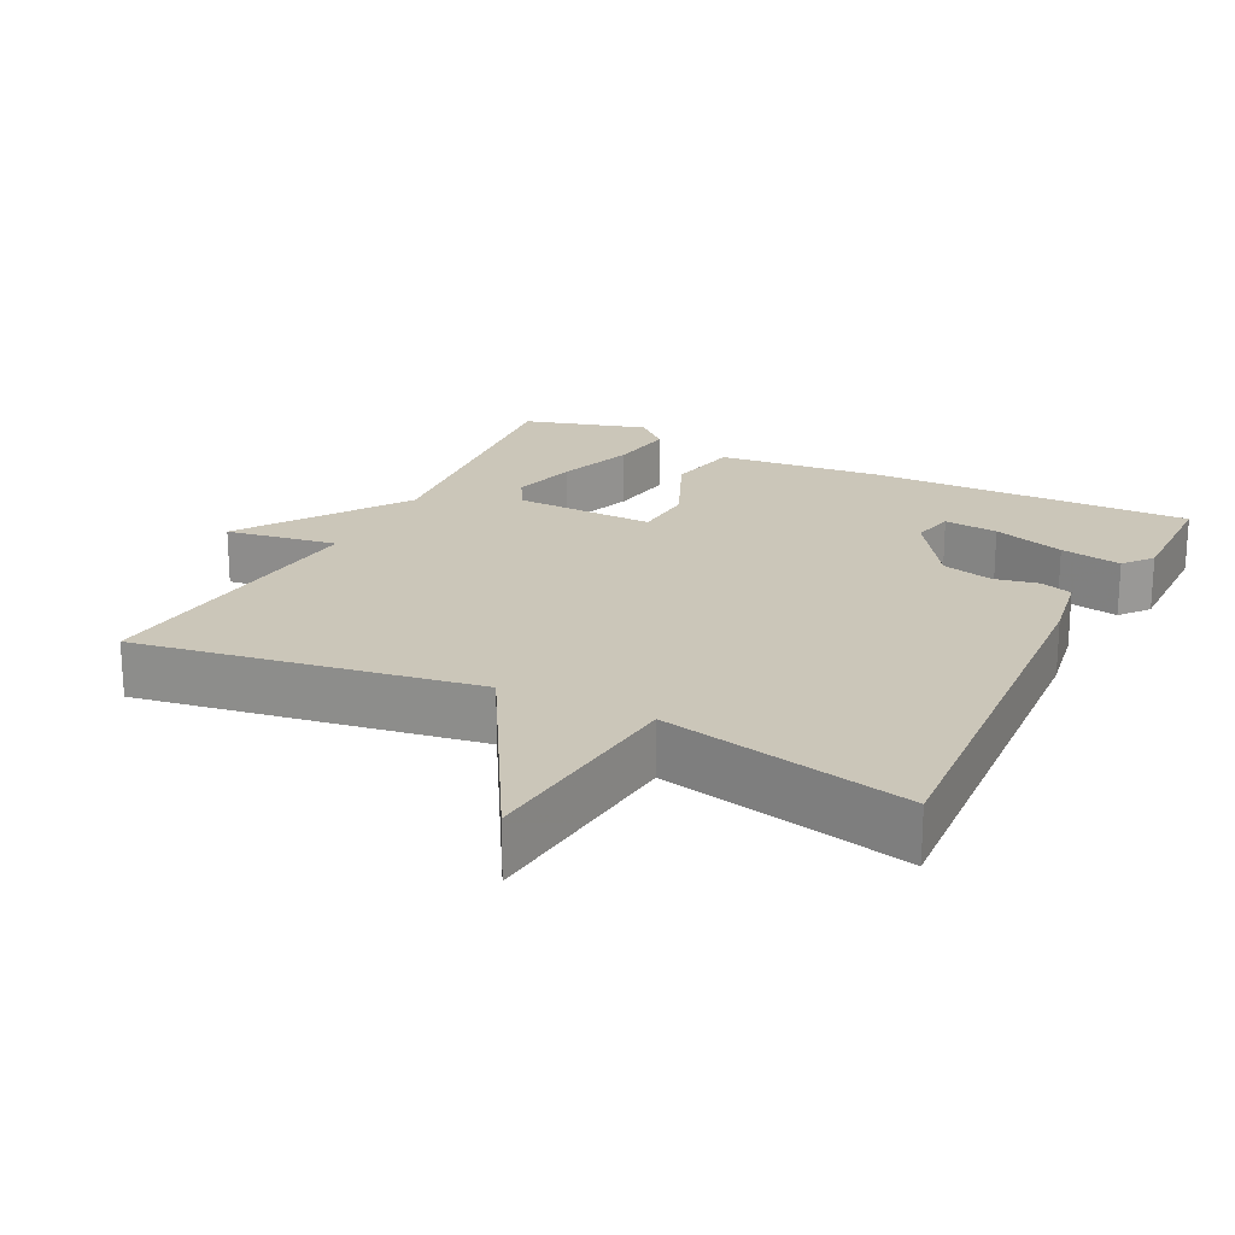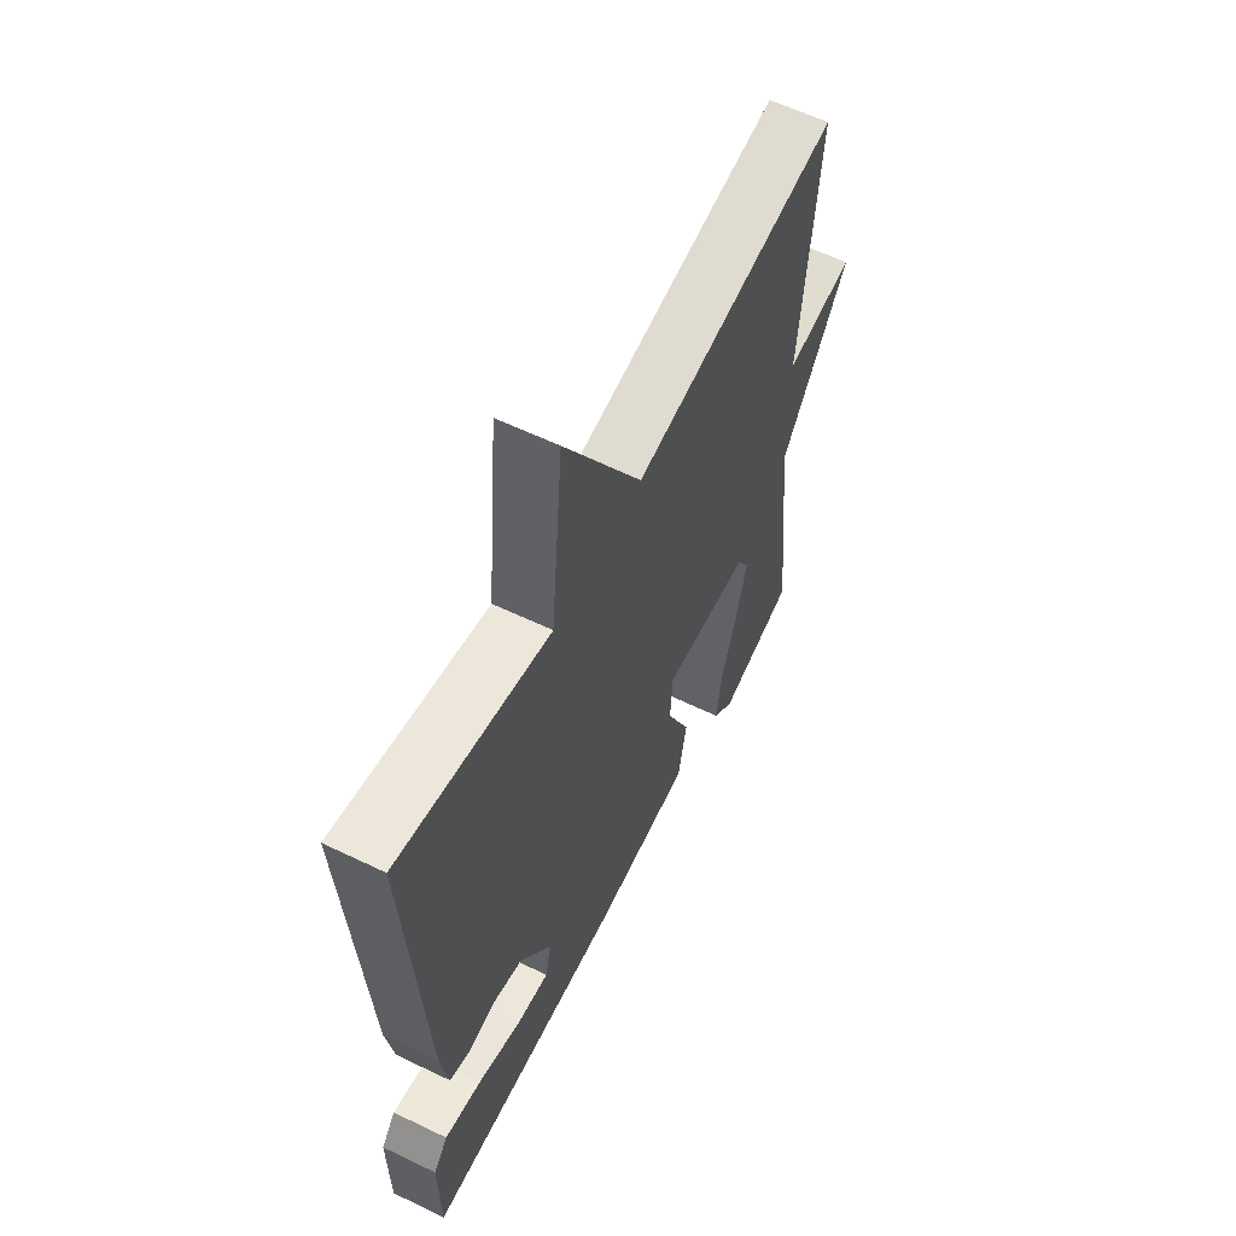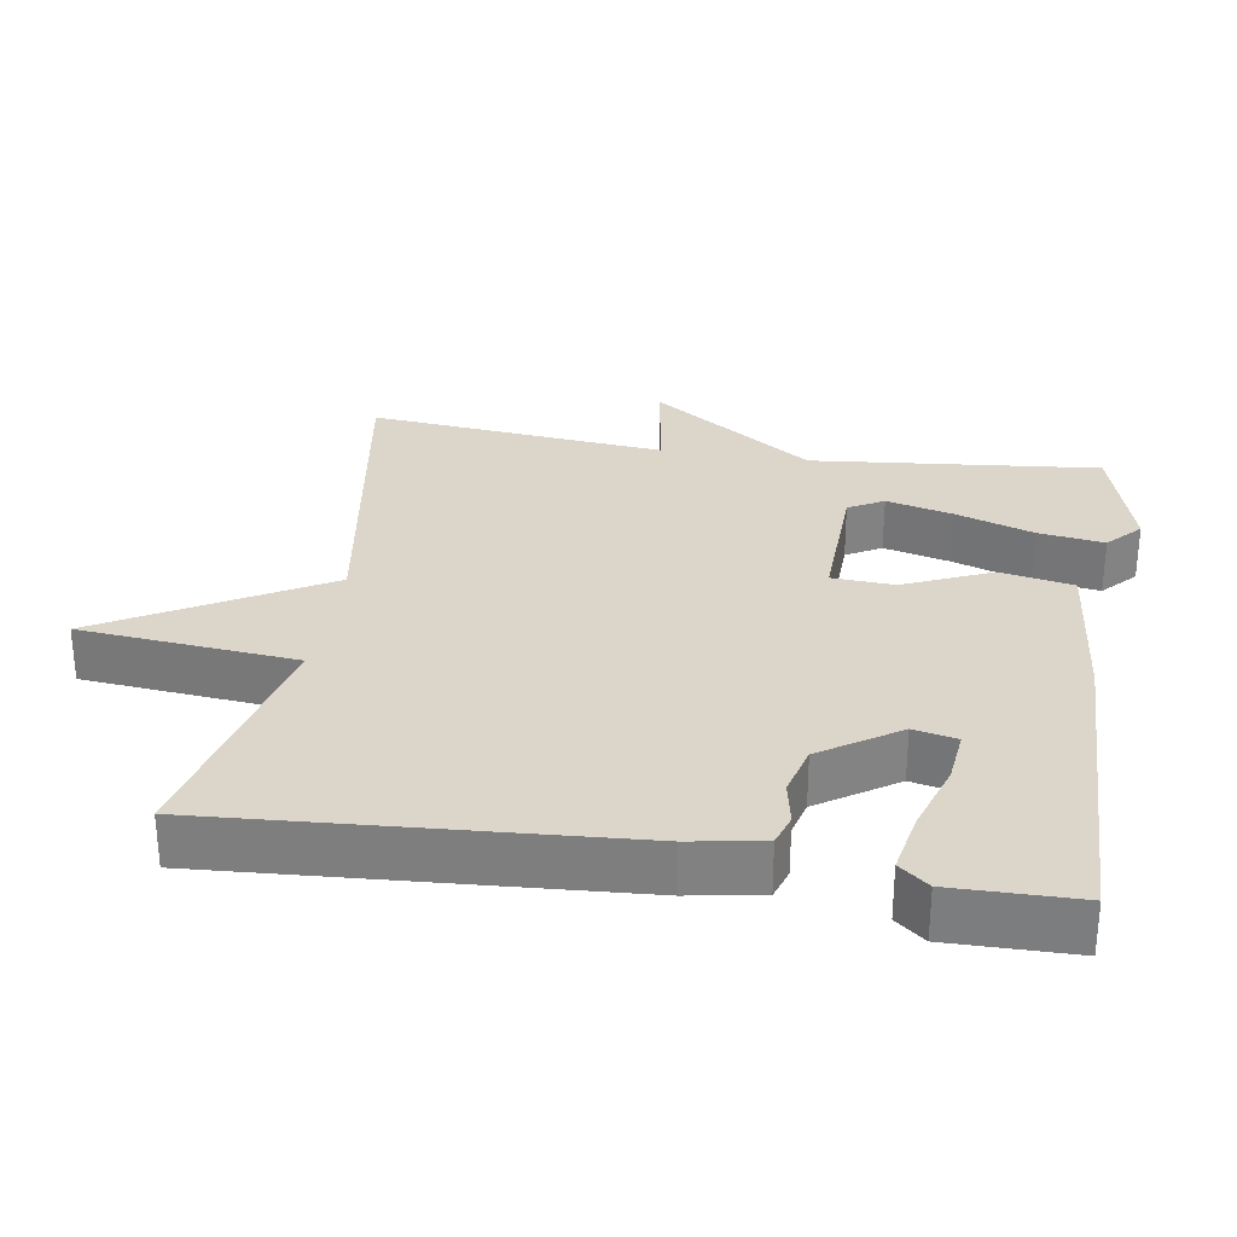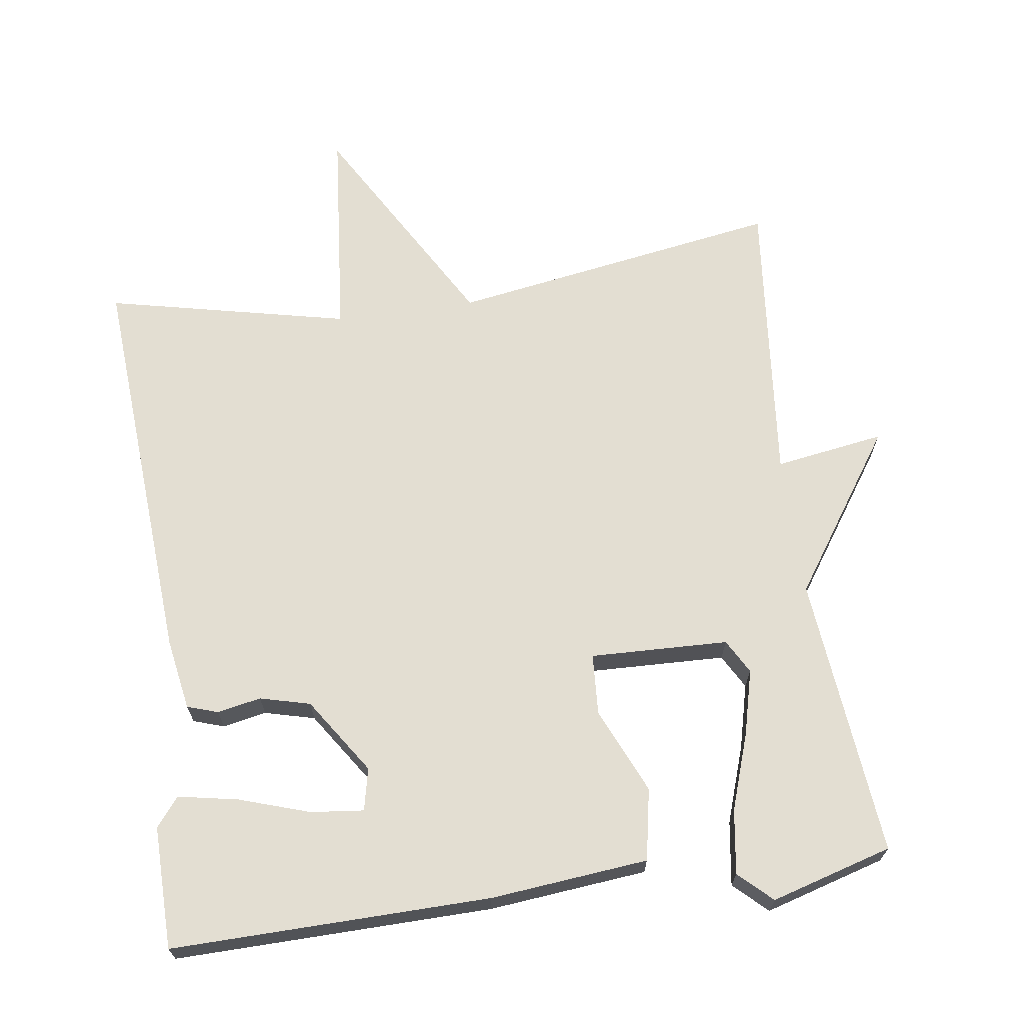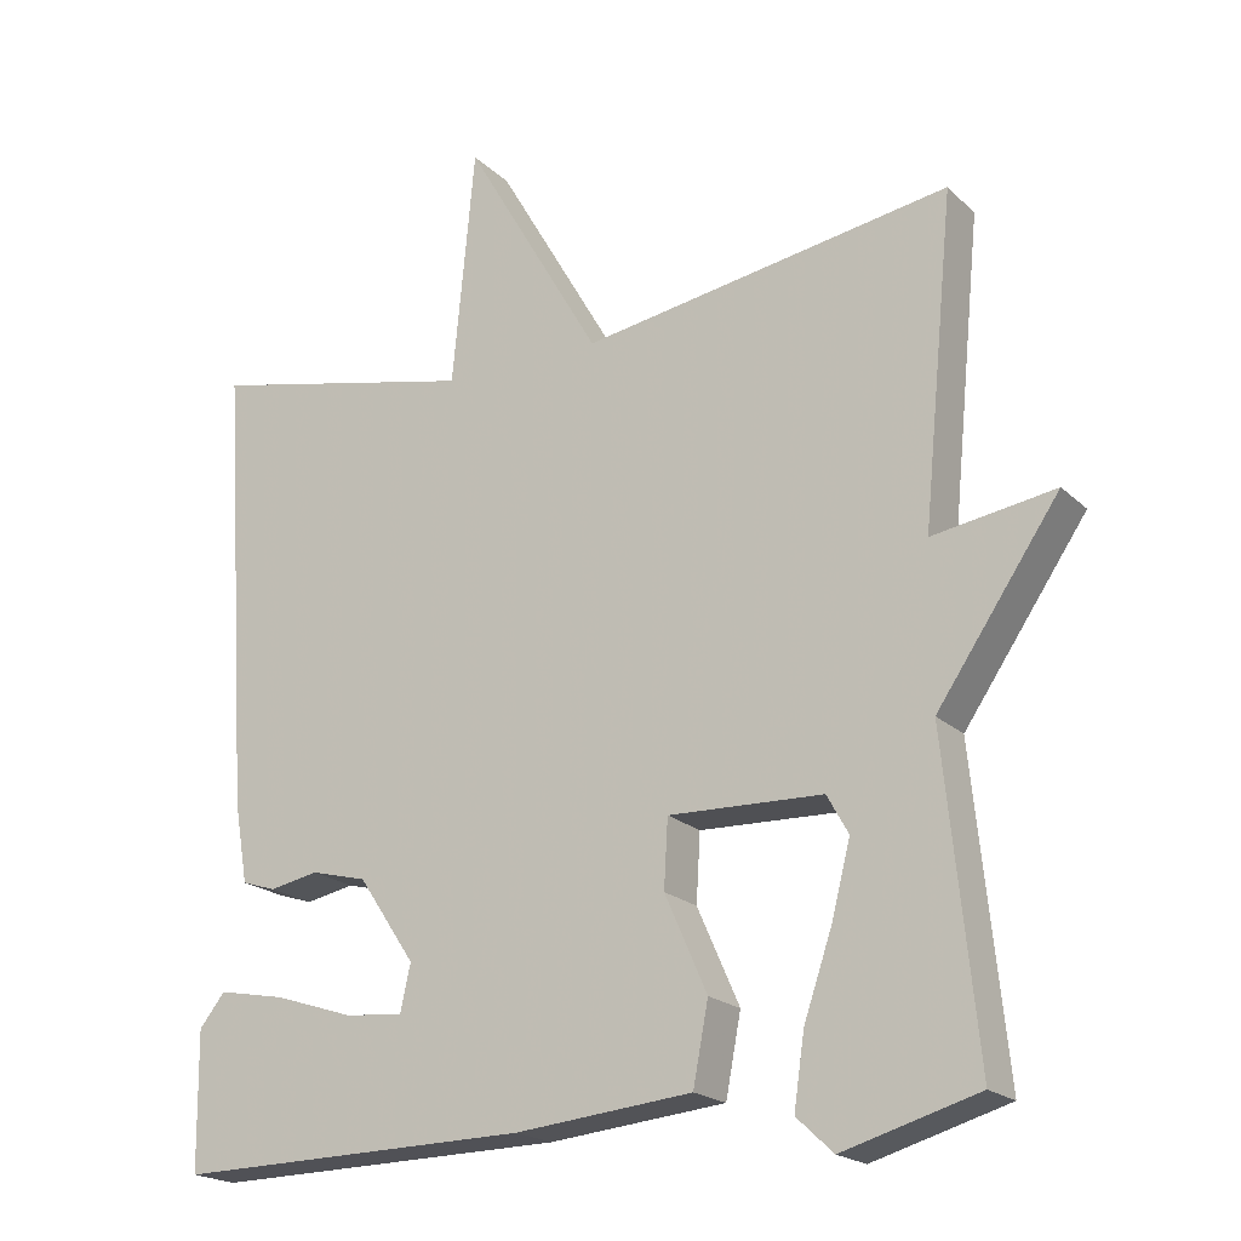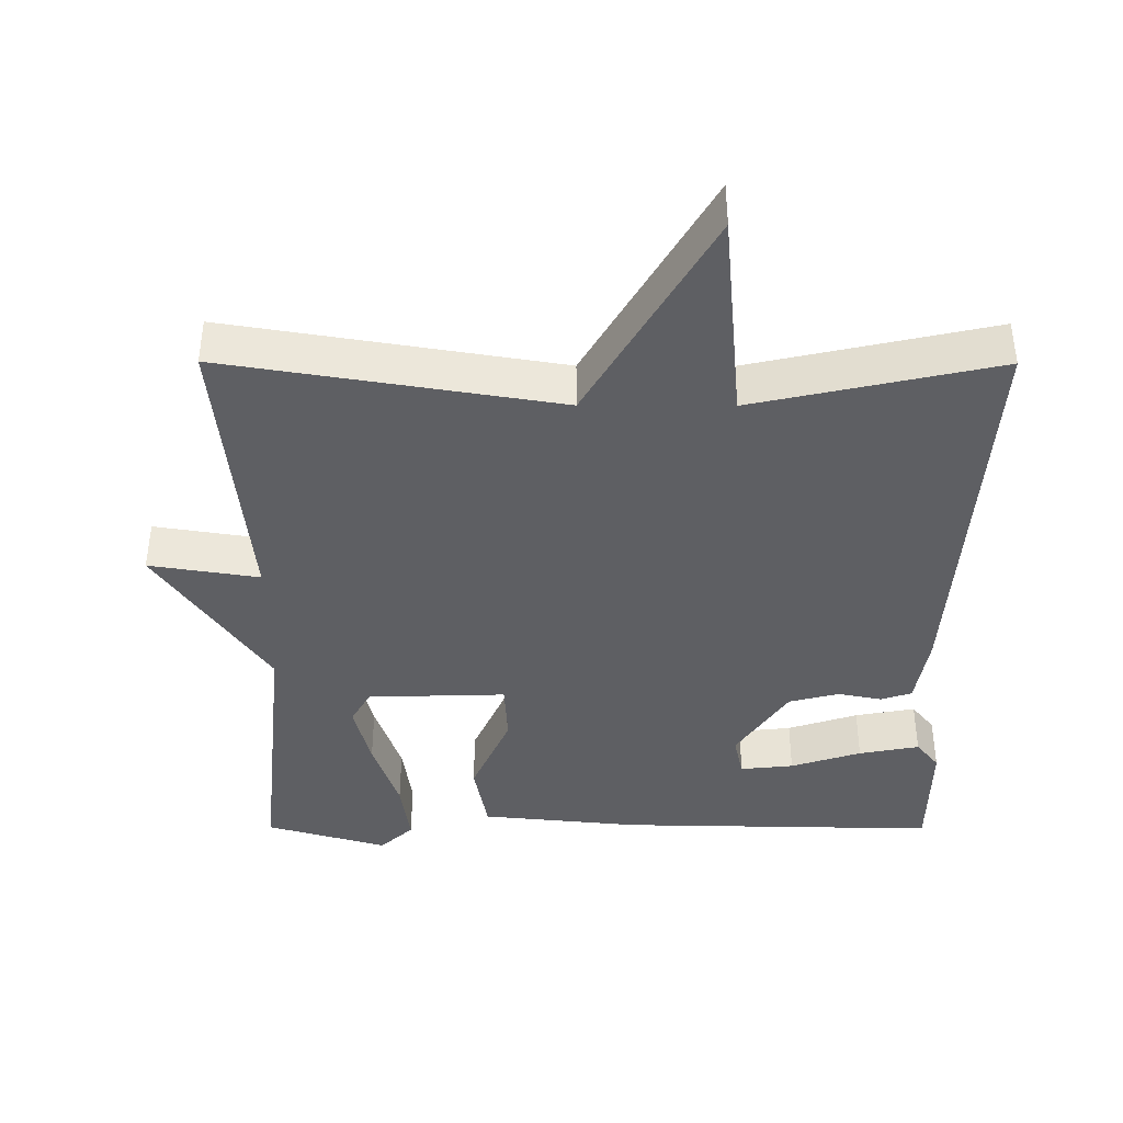
<metadata>
{"format":"obj","ext":"obj","renderer":"f3d","projection":"perspective","resolution":1024,"background":"white","views":[{"elev":21.0,"azim":26.7,"up":"+Y"},{"elev":59.9,"azim":116.3,"up":"+Z"},{"elev":29.7,"azim":99.1,"up":"+Y"},{"elev":67.7,"azim":172.0,"up":"+Y"},{"elev":-20.0,"azim":-148.5,"up":"+Z"},{"elev":-40.7,"azim":-0.2,"up":"+Y"}]}
</metadata>
<code>
v 0.5 0.07 -0.5
v 0.055 0.07 -0.492
v -0.166 0.07 -0.47
v -0.185 0.07 -0.37
v -0.132 0.07 -0.25
v -0.137 0.07 -0.165
v -0.33 0.07 -0.171
v -0.357 0.07 -0.219
v -0.334 0.07 -0.31
v -0.298 0.07 -0.416
v -0.285 0.07 -0.506
v -0.331 0.07 -0.549
v -0.5 0.07 -0.5
v -0.46 0.07 -0.107
v -0.613 0.07 0.117
v -0.46 0.07 0.093
v -0.5 0.07 0.5
v -0.038 0.07 0.425
v 0.134 0.07 0.722
v 0.162 0.07 0.425
v 0.5 0.07 0.5
v 0.463 0.07 -0.06
v 0.446 0.07 -0.16
v 0.403 0.07 -0.174
v 0.342 0.07 -0.162
v 0.272 0.07 -0.18
v 0.201 0.07 -0.286
v 0.214 0.07 -0.345
v 0.288 0.07 -0.337
v 0.386 0.07 -0.305
v 0.47 0.07 -0.289
v 0.502 0.07 -0.329
v 0.5 0 -0.5
v 0.055 0 -0.492
v -0.166 0 -0.47
v -0.185 0 -0.37
v -0.132 0 -0.25
v -0.137 0 -0.165
v -0.33 0 -0.171
v -0.357 0 -0.219
v -0.334 0 -0.31
v -0.298 0 -0.416
v -0.285 0 -0.506
v -0.331 0 -0.549
v -0.5 0 -0.5
v -0.46 0 -0.107
v -0.613 0 0.117
v -0.46 0 0.093
v -0.5 0 0.5
v -0.038 0 0.425
v 0.134 0 0.722
v 0.162 0 0.425
v 0.5 0 0.5
v 0.463 0 -0.06
v 0.446 0 -0.16
v 0.403 0 -0.174
v 0.342 0 -0.162
v 0.272 0 -0.18
v 0.201 0 -0.286
v 0.214 0 -0.345
v 0.288 0 -0.337
v 0.386 0 -0.305
v 0.47 0 -0.289
v 0.502 0 -0.329
f 32 1 2
f 31 32 2
f 30 31 2
f 29 30 2
f 28 29 2 3
f 3 4 5
f 28 3 5
f 27 28 5
f 26 27 5 6
f 25 26 6
f 23 24 25
f 22 23 25
f 21 22 25
f 20 21 25
f 20 25 6
f 20 6 7
f 19 20 7
f 18 19 7
f 18 7 8
f 17 18 8
f 16 17 8
f 14 15 16 8
f 12 13 14
f 11 12 14
f 10 11 14
f 9 10 14
f 8 9 14
f 34 33 64
f 34 64 63
f 34 63 62
f 34 62 61
f 35 34 61 60
f 37 36 35
f 37 35 60
f 37 60 59
f 38 37 59 58
f 38 58 57
f 57 56 55
f 57 55 54
f 57 54 53
f 57 53 52
f 38 57 52
f 39 38 52
f 39 52 51
f 39 51 50
f 40 39 50
f 40 50 49
f 40 49 48
f 40 48 47 46
f 46 45 44
f 46 44 43
f 46 43 42
f 46 42 41
f 46 41 40
f 1 33 34 2
f 2 34 35 3
f 3 35 36 4
f 4 36 37 5
f 5 37 38 6
f 6 38 39 7
f 7 39 40 8
f 8 40 41 9
f 9 41 42 10
f 10 42 43 11
f 11 43 44 12
f 12 44 45 13
f 13 45 46 14
f 14 46 47 15
f 15 47 48 16
f 16 48 49 17
f 17 49 50 18
f 18 50 51 19
f 19 51 52 20
f 20 52 53 21
f 21 53 54 22
f 22 54 55 23
f 23 55 56 24
f 24 56 57 25
f 25 57 58 26
f 26 58 59 27
f 27 59 60 28
f 28 60 61 29
f 29 61 62 30
f 30 62 63 31
f 31 63 64 32
f 32 64 33 1

</code>
